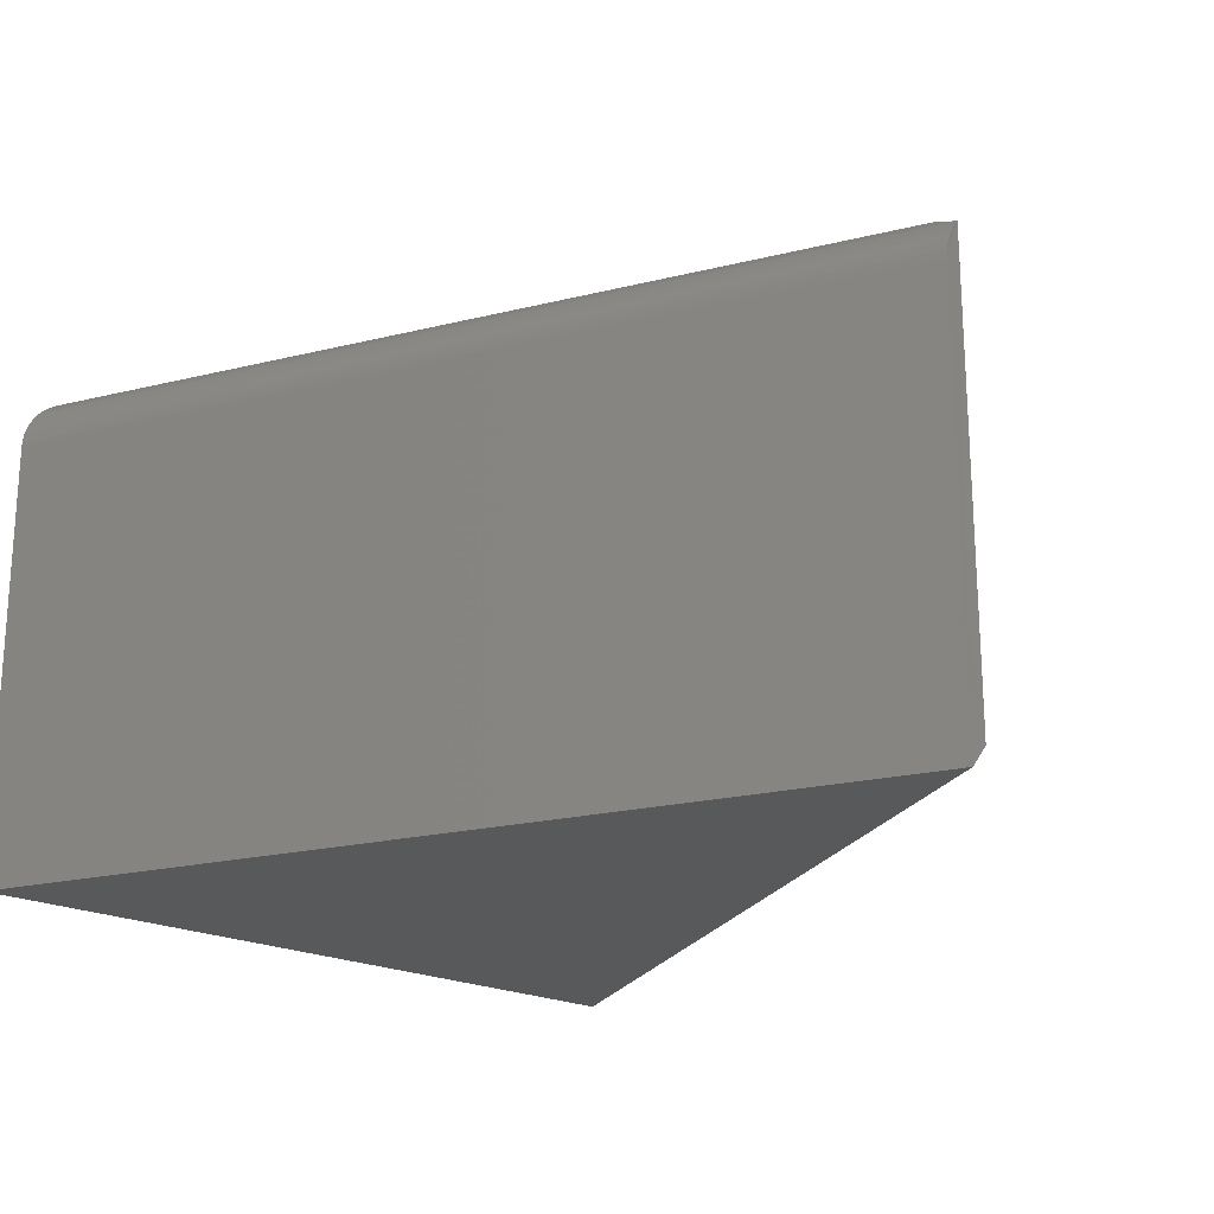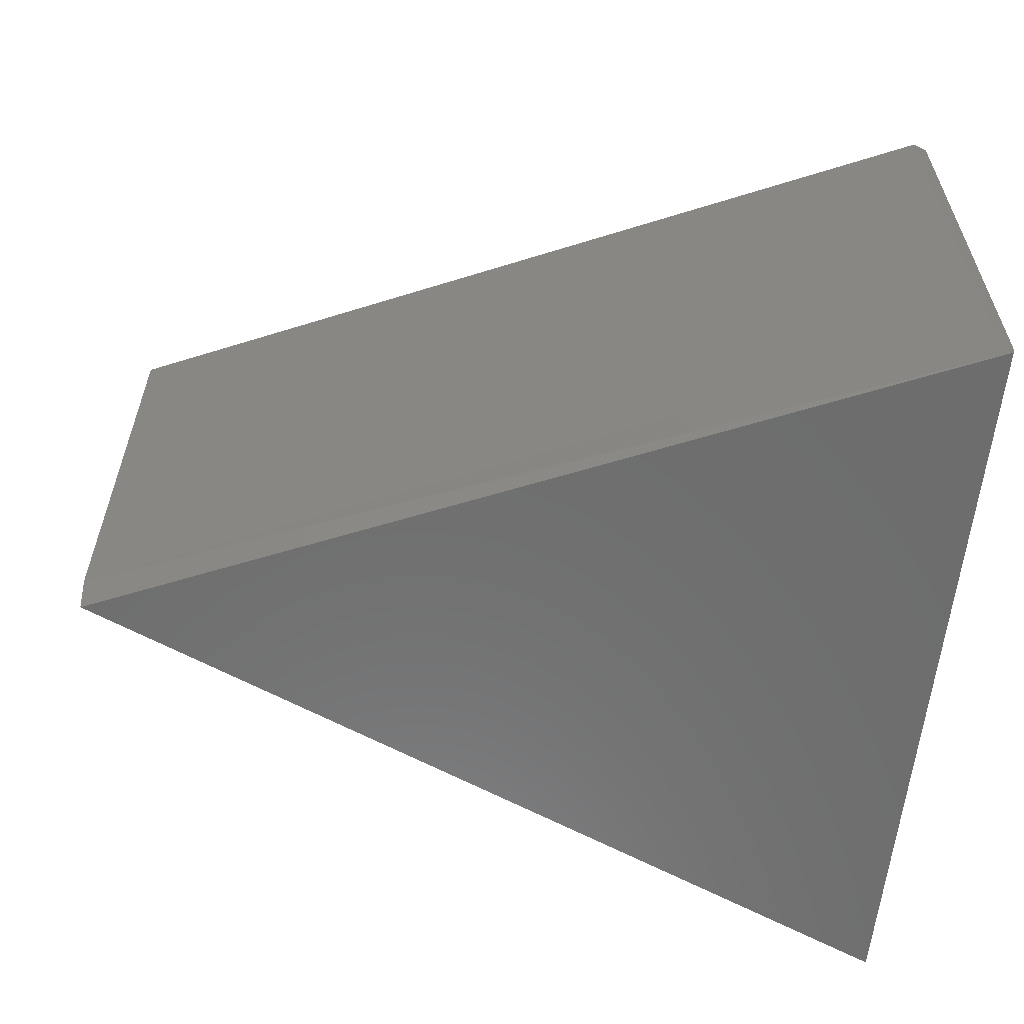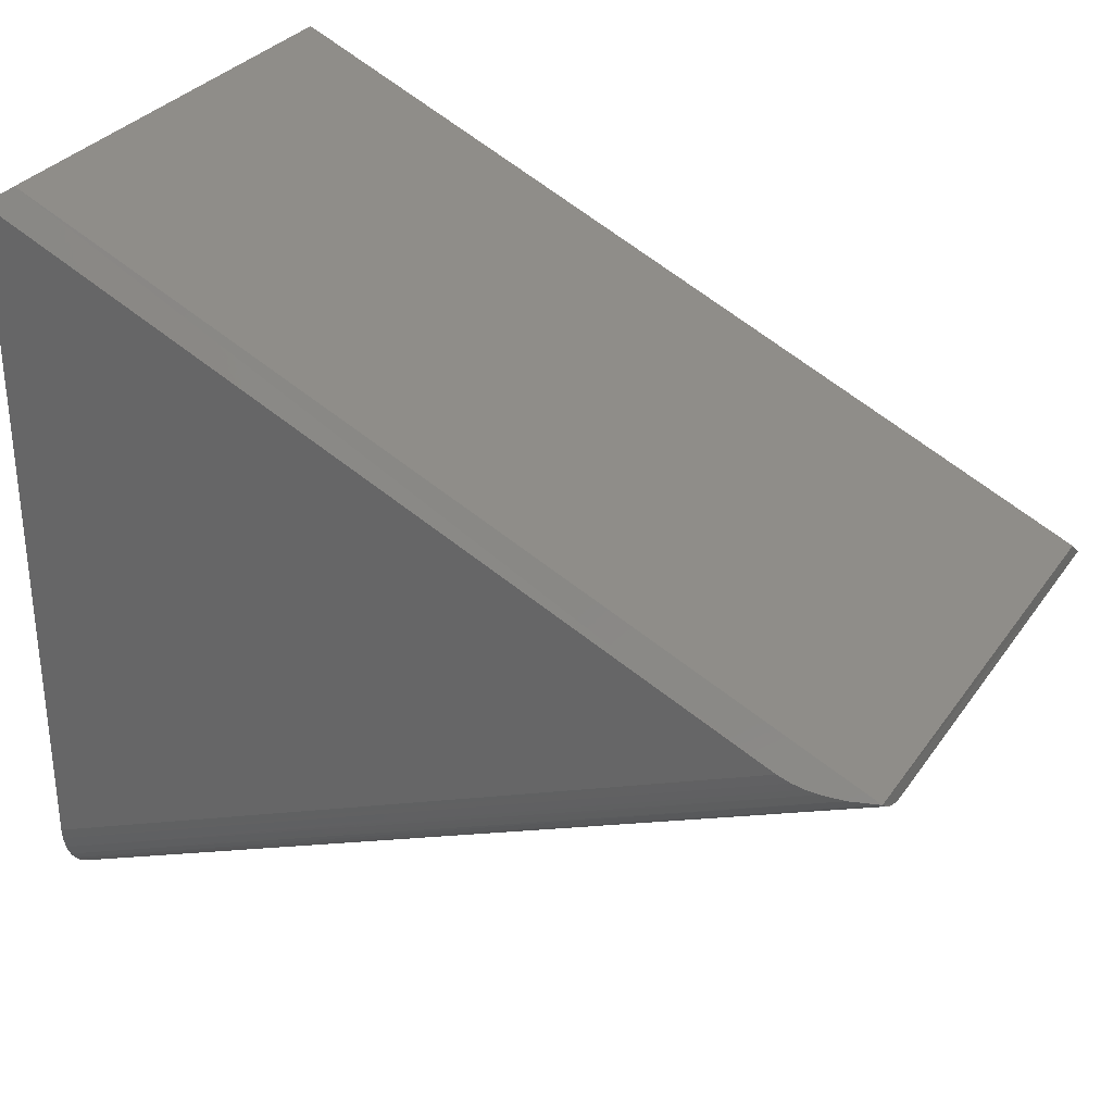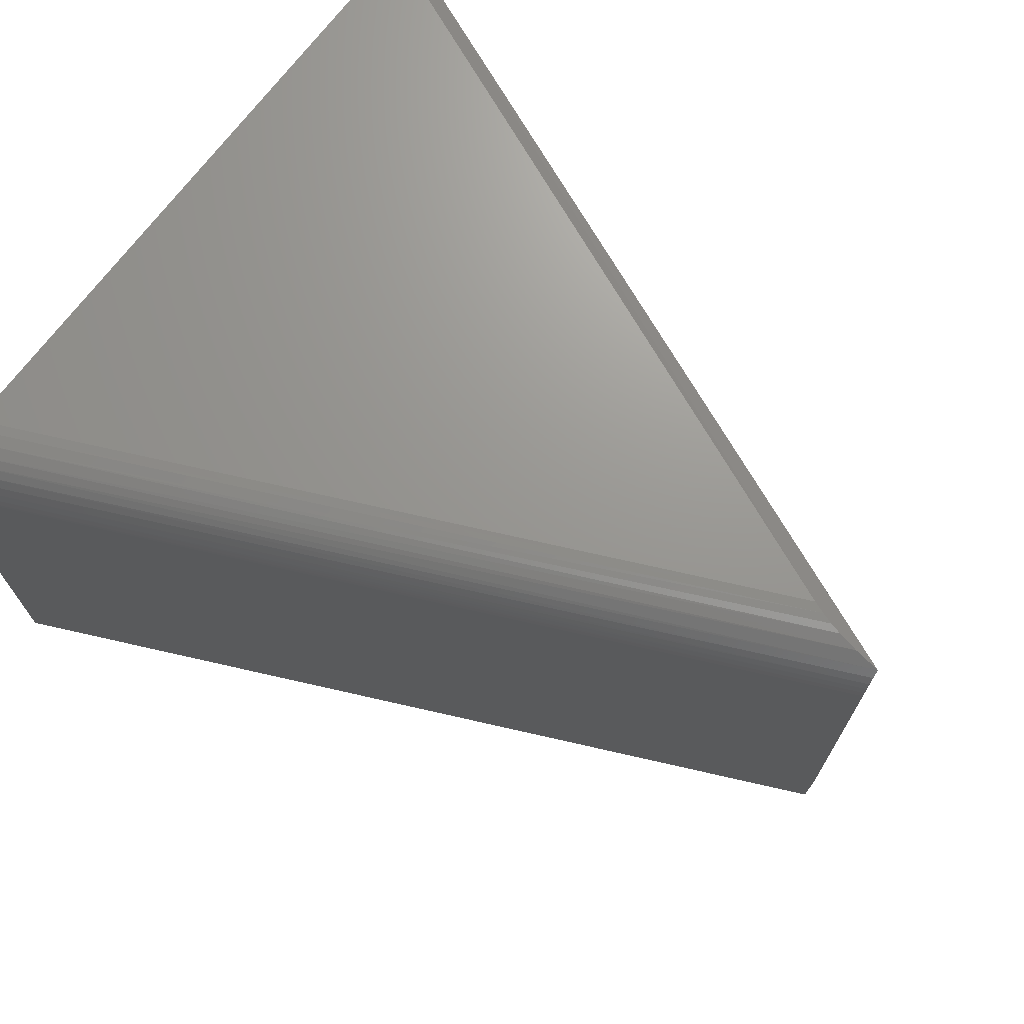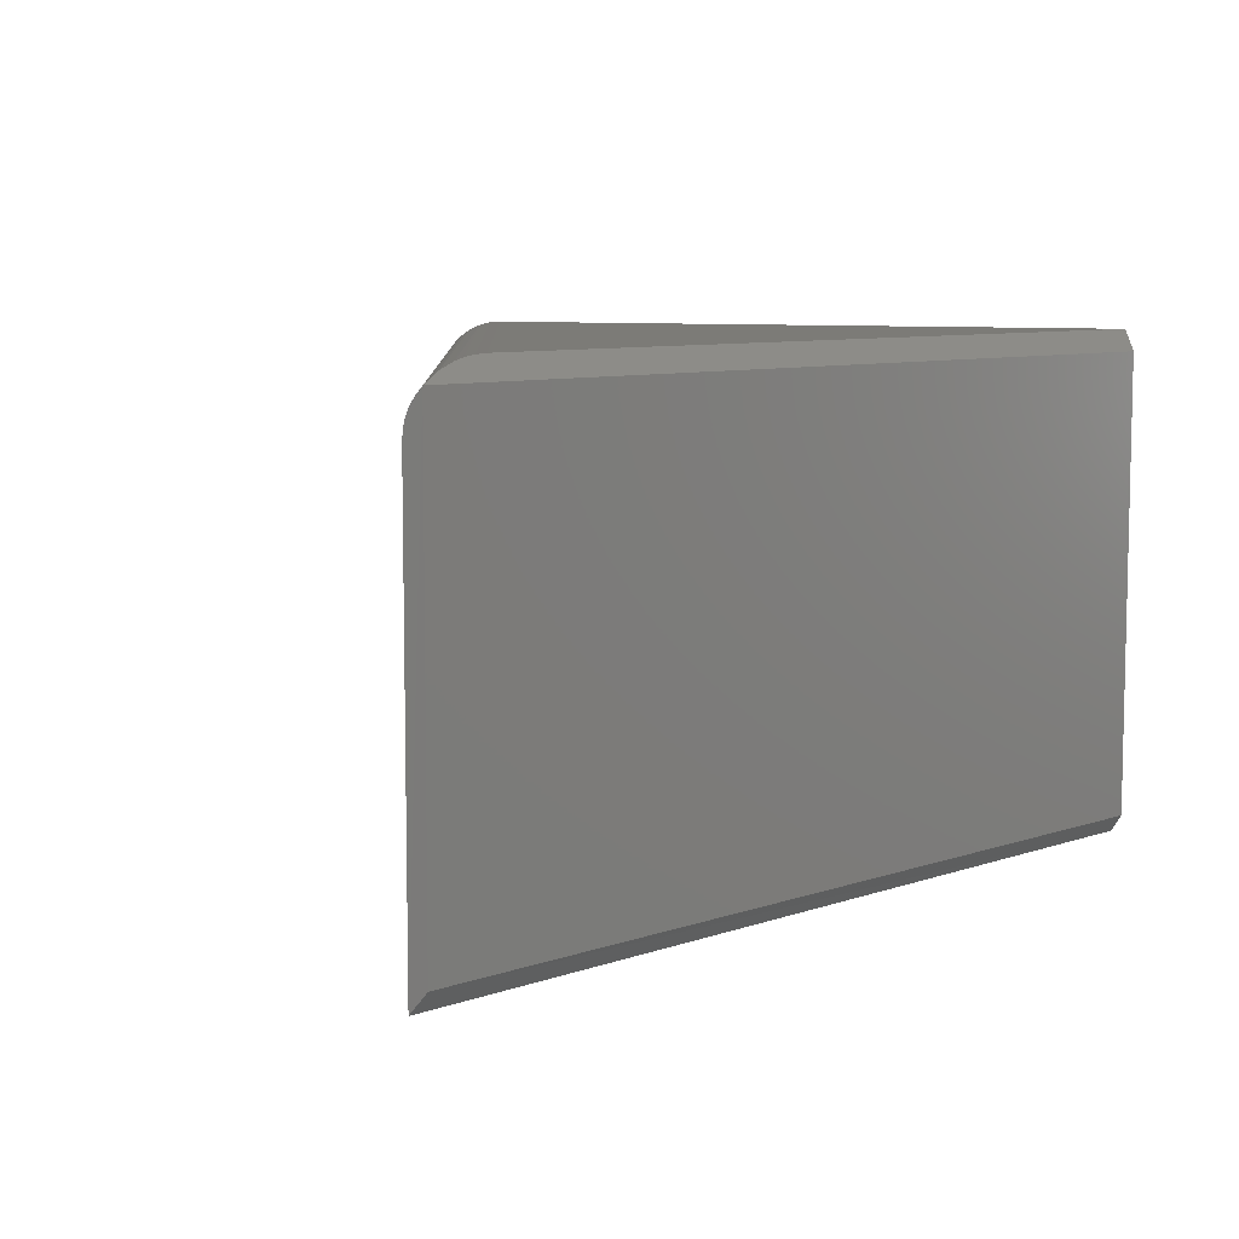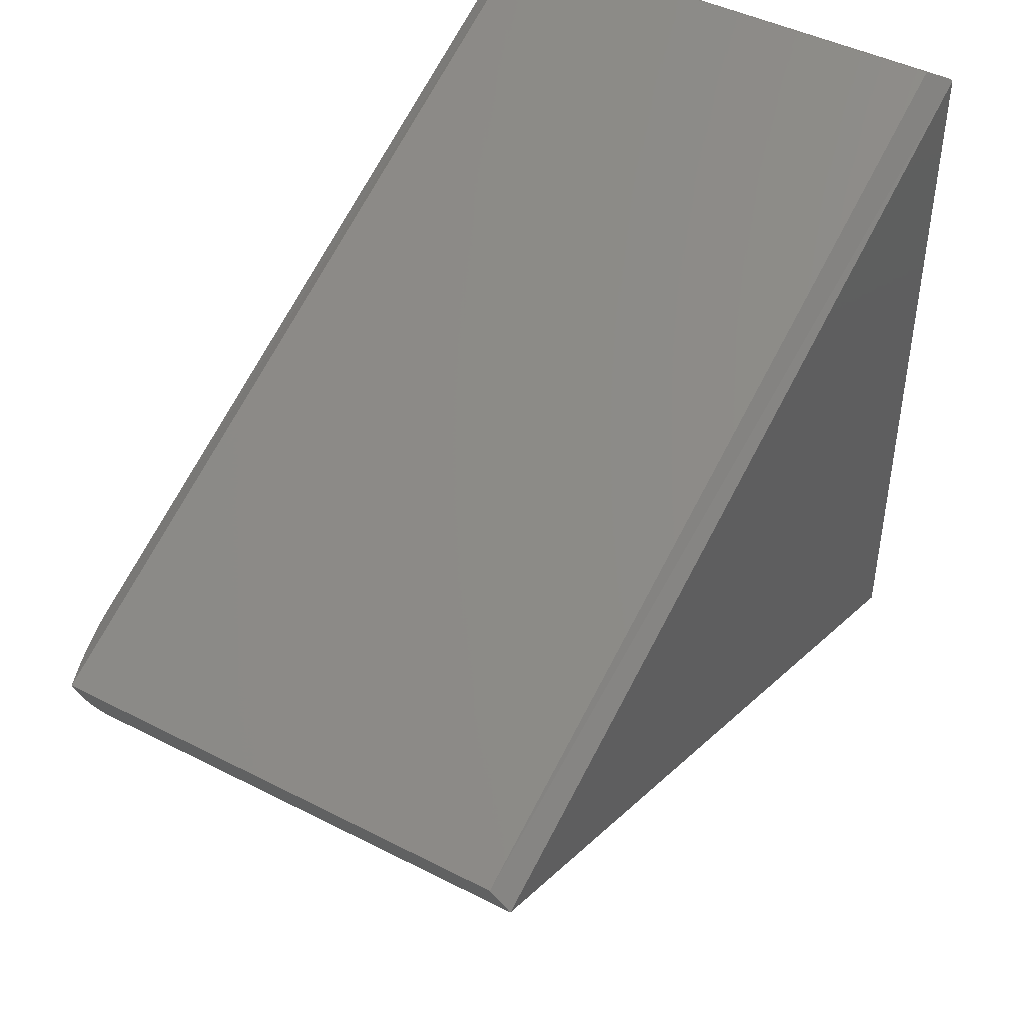
<metadata>
{"format":"stl","ext":"stl","renderer":"f3d","projection":"perspective","resolution":1024,"background":"white","views":[{"elev":-20.7,"azim":47.9,"up":"+Z"},{"elev":-59.6,"azim":174.1,"up":"+Z"},{"elev":31.2,"azim":28.7,"up":"+Y"},{"elev":70.3,"azim":36.6,"up":"+Z"},{"elev":8.0,"azim":111.8,"up":"+Z"},{"elev":44.6,"azim":120.8,"up":"+Y"}]}
</metadata>
<code>
# stl→obj: 30 verts, 56 faces
v 0.3088 0.008492 0.3594
v 0.3094 0.003656 0.3532
v 0.3094 4.744e-05 0.347
v 0.3094 -0.002263 0.3412
v 0.3094 -0.003757 0.335
v 0.3094 -0.004307 0.3281
v 0.3094 -0.004307 0
v 0.3094 0.008255 0.01562
v 0.2459 0.01904 0.375
v 0.2553 0.0155 0.3745
v 0.2642 0.013 0.3732
v 0.2731 0.01112 0.3713
v 0.2888 0.009083 0.3669
v -0.3094 0.2799 0.3594
v -0.3237 0.2706 0.375
v -0.3237 -0.231 0.375
v -0.3237 0.2691 0
v -0.3237 0.2706 0.001318
v -0.3237 -0.2822 0.3281
v -0.3237 -0.2821 0.3315
v -0.3237 -0.281 0.3385
v -0.3237 -0.2822 0
v -0.3237 -0.2786 0.3456
v -0.3237 -0.2749 0.3522
v -0.3237 -0.2702 0.3583
v -0.3237 -0.2645 0.3636
v -0.3237 -0.2579 0.368
v -0.3237 -0.2488 0.3721
v -0.3237 -0.2391 0.3744
v -0.3094 0.2799 0.01562
f 1 2 3
f 1 3 4
f 1 4 5
f 1 5 6
f 1 6 7
f 1 7 8
f 1 9 10
f 1 10 11
f 1 11 12
f 1 12 13
f 1 14 9
f 9 14 15
f 9 15 16
f 15 17 16
f 15 18 17
f 19 20 21
f 22 19 21
f 22 21 23
f 22 23 24
f 22 24 25
f 22 25 26
f 22 26 27
f 22 27 28
f 22 28 29
f 22 29 16
f 22 16 17
f 19 22 6
f 6 22 7
f 1 8 14
f 14 8 30
f 9 29 10
f 9 16 29
f 6 20 19
f 6 5 20
f 20 5 21
f 5 4 21
f 23 21 4
f 4 3 23
f 24 23 3
f 3 2 24
f 25 24 2
f 26 13 27
f 27 13 12
f 27 12 28
f 28 12 11
f 28 11 10
f 28 10 29
f 1 13 26
f 1 26 25
f 1 25 2
f 7 22 17
f 18 30 17
f 17 30 8
f 17 8 7
f 18 15 30
f 30 15 14

</code>
